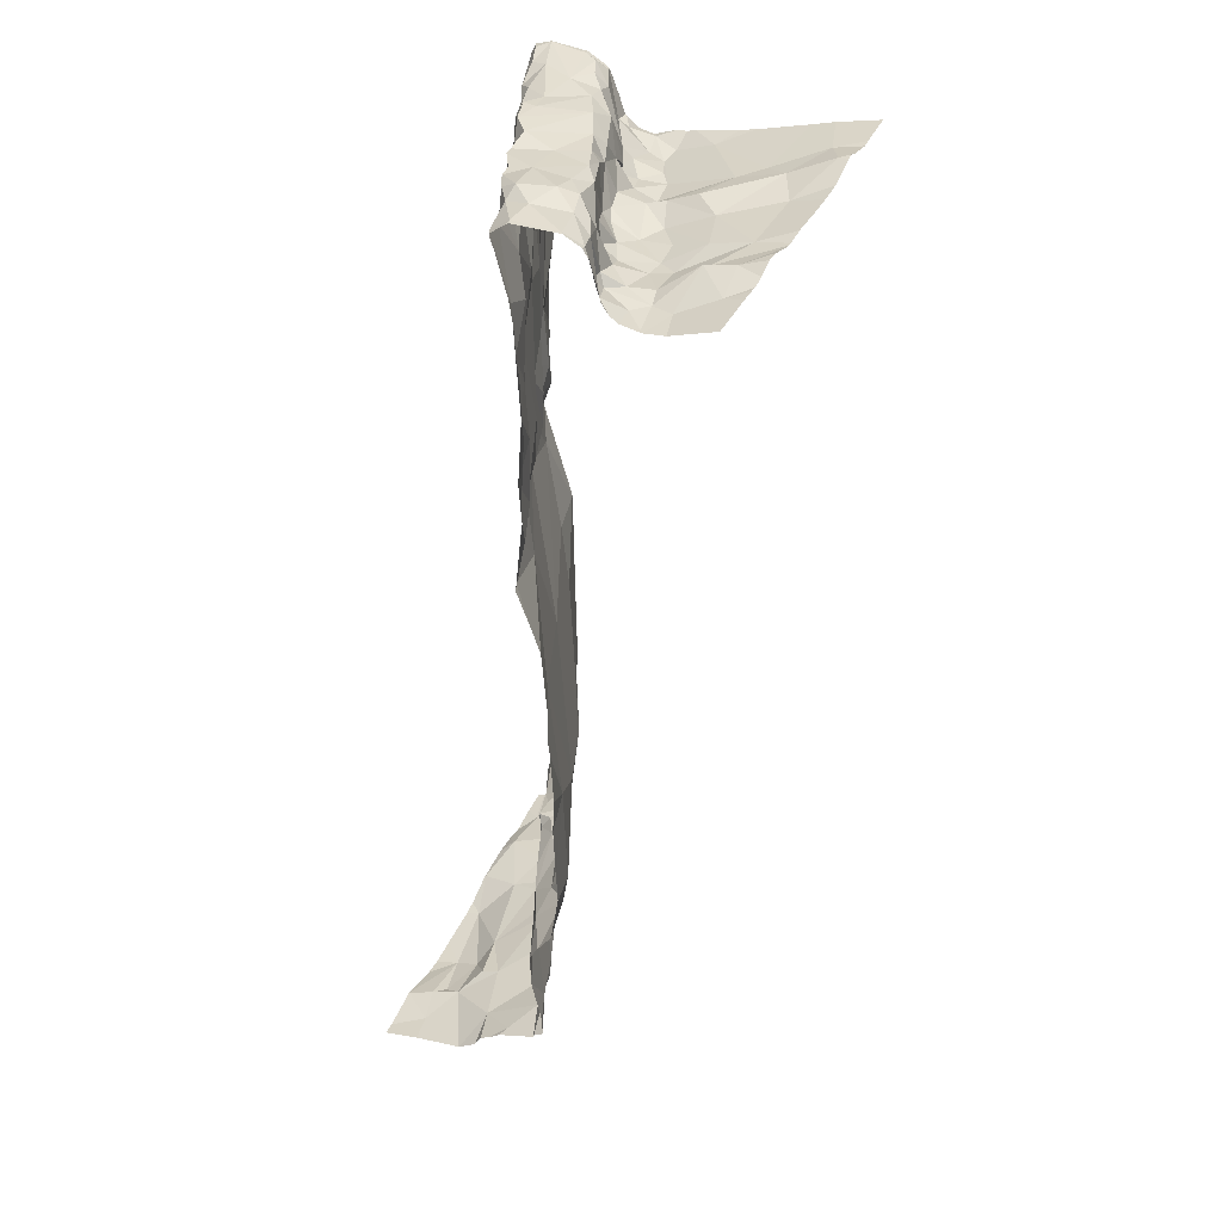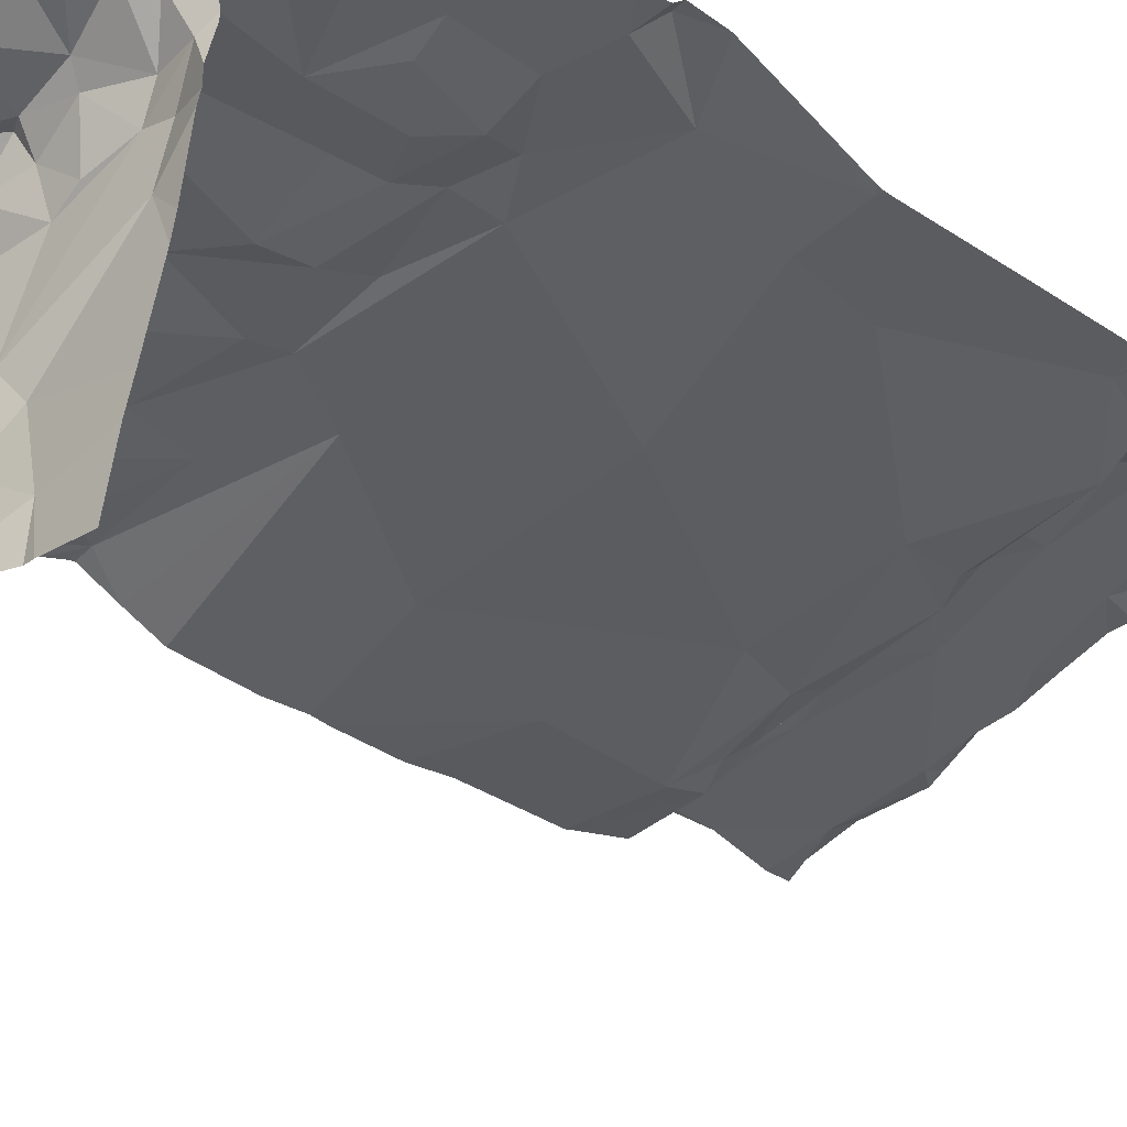
<metadata>
{"format":"obj","ext":"obj","renderer":"f3d","projection":"perspective","resolution":1024,"background":"white","views":[{"elev":34.6,"azim":-64.3,"up":"+Z"},{"elev":-22.1,"azim":39.6,"up":"+Y"}]}
</metadata>
<code>
v -96.4 234 498.6
v -96.23 234.1 498.7
v -96.36 234 498.8
v -96.12 234.1 497.5
v -96.08 234 497.6
v -96.19 234 497.6
v -96.19 234 499.6
v -96.05 234 499.6
v -96.14 233.9 499.6
v -96.37 234 497.5
v -96.28 234 497.5
v -95.64 233.5 499.5
v -95.64 234.1 499.4
v -95.64 233.6 499.5
v -95.64 234 499.4
v -96.2 234.1 497.4
v -96.4 234 497.5
v -95.64 234.3 499.6
v -95.64 234.3 499.6
v -96.32 234 499.6
v -96.35 234 499.6
v -96.31 234 499.5
v -96.09 234.1 498.8
v -96.21 234 498.8
v -95.64 234.3 497.2
v -96.58 233.6 499.4
v -96.5 233.6 499.4
v -96.15 234.1 499.6
v -96.1 234.1 499.6
v -96 234.2 499.5
v -96.01 234.2 499.6
v -96.57 233.9 498.7
v -96.52 233.9 498.7
v -96.43 233.9 498.8
v -96.55 233.9 498.9
v -95.99 234 497.8
v -96.28 233.9 497.6
v -96.49 234 499.5
v -96.48 234 499.6
v -96.58 233.9 499.5
v -96.27 234.1 499.6
v -96.32 234 499.6
v -96.23 233.9 497.8
v -96.46 233.8 497.7
v -96.35 234.4 497
v -96.34 234 497.2
v -96.26 234 497.2
v -95.64 234.1 499.6
v -96.46 233.9 497.6
v -95.64 234.2 498
v -96.27 234 497.6
v -96.4 233.9 497.6
v -96.36 234.1 497.1
v -96.37 234.2 497.1
v -96.25 234.2 497.1
v -96.3 233.6 499.4
v -96.32 233.5 499.4
v -96.36 233.6 499.4
v -96.47 233.9 497.5
v -96.16 234.1 497.2
v -96.27 234 497.2
v -96.06 234.1 499.2
v -96.06 234.1 499
v -95.98 234.2 499.1
v -96 234.4 497.1
v -96.11 234.3 497.1
v -95.64 234.3 499.5
v -96.3 234.2 497.1
v -95.64 234.3 499.5
v -96.43 234.2 497.1
v -96.42 234.3 497.1
v -95.64 234.1 499.6
v -95.64 234 499.4
v -96.41 233.9 499.6
v -96.44 234 499.6
v -96.44 233.8 499.6
v -96.47 233.8 499.6
v -96.4 233.8 499.6
v -95.96 234 499.6
v -96.33 233.9 499.6
v -96.27 233.8 499.6
v -96.25 234 499.5
v -96.37 234 499.4
v -96.4 234 499.5
v -96.49 233.7 499.4
v -96.45 233.7 499.4
v -96.47 233.7 499.4
v -95.64 233.9 499.4
v -95.64 234.3 498.8
v -96.58 233.9 499.6
v -96.42 234 499.6
v -96.02 233.9 499.5
v -95.97 233.9 499.5
v -96.08 233.9 499.5
v -96.07 233.9 499.4
v -96.23 233.9 499.6
v -95.64 234.3 498.8
v -96.14 233.9 499.5
v -96.16 234.1 499.5
v -96.23 234.1 499.6
v -96.18 233.9 499.4
v -96.59 233.8 499.6
v -96.5 233.9 499.6
v -96.02 234.1 499.6
v -96.2 234 499.3
v -96.32 233.7 499.4
v -96.44 233.7 499.4
v -96.38 233.8 499.4
v -96.44 233.9 499
v -95.64 234.3 498.6
v -96.16 233.9 499.4
v -96.13 233.9 499.4
v -95.64 234.3 497.5
v -95.64 234.1 499.4
v -96.31 233.8 499.4
v -96.4 233.8 499.5
v -96.28 233.8 499.5
v -96.54 233.9 499.4
v -95.64 234.3 498.6
v -96.54 233.9 499.1
v -96.55 233.9 499.2
v -95.64 233.9 499.4
v -96.42 233.9 499.3
v -96.46 233.9 499.1
v -96.36 234 499.2
v -96.26 234 498.9
v -96.17 233.8 499.4
v -96.28 234 498.5
v -96.16 234.1 499.2
v -96.07 234.1 499.3
v -96.17 234.1 499
v -96.09 234.1 498.9
v -95.97 234.2 498.8
v -96.11 234.1 498.7
v -96.14 234.1 497.3
v -96.13 234.1 497.2
v -96.05 234.1 497.2
v -95.99 234.2 499.4
v -95.99 234.1 499.3
v -95.95 234.2 498.7
v -95.97 234.2 498.6
v -95.98 234.2 498.9
v -95.64 234.3 499.3
v -96.13 234.1 497.5
v -96.41 233.9 497.6
v -96.01 234.1 497.4
v -96 234.1 497.3
v -96.02 234.1 497.6
v -96.02 233.7 499.5
v -96.08 233.6 499.4
v -96.03 233.8 499.4
v -96.41 233.9 498.2
v -96.49 233.9 497.3
v -96.11 234.1 497.5
v -96.05 234.1 497.5
v -96.02 234.1 497.6
v -96.21 234 497.2
v -96.04 234.2 497.2
v -96 234.1 497.2
v -96 234.1 497.5
v -96.52 234.3 497
v -96.1 234.1 497.2
v -96.29 234.3 497
v -96.36 234 497.2
v -96.34 234 497.2
v -96.57 234 497.2
v -96.49 233.9 497.2
v -96.59 233.9 497.4
v -95.64 234.3 499.6
v -95.64 234.3 499.6
v -96.59 233.9 497.5
v -95.64 234.1 499.5
v -96.51 234.1 497.1
v -96.42 233.9 497.2
v -95.64 234.2 497.6
v -95.64 234.3 497.5
v -96.02 234.2 497.2
v -96.45 234.3 497.1
v -96.35 233.5 499.5
v -96.36 233.5 499.5
v -96.5 233.7 499.5
v -96.57 233.7 499.6
v -96.24 233.8 499.4
v -96 234.4 497.1
v -96.08 234.4 497.1
v -96.46 234.4 497
v -96.21 233.5 499.5
v -96.45 233.5 499.4
v -96.42 233.6 499.4
v -96.2 233.6 499.4
v -96.56 233.7 499.4
v -95.64 234.3 499.3
v -96.46 234.4 497
v -96.11 234.4 497.1
v -95.64 234.3 499.2
v -96.45 233.9 498
v -96.48 233.6 499.4
v -96.52 233.6 499.4
v -95.64 234 499.4
v -96.11 233.8 499.4
v -96.19 233.7 499.4
v -96.26 233.7 499.4
v -96.31 233.8 499.4
v -96.04 233.8 499.4
v -95.99 233.5 499.5
v -96.56 234.4 497
v -95.64 234.3 497.5
v -95.64 234.2 499.6
v -96.3 234.4 497
v -95.64 234.3 499.6
v -95.97 233.9 499.4
v -96.08 234.1 498.2
v -95.64 233.9 499.4
v -95.81 234.1 497.6
v -96 234.4 497.1
v -96 234.4 497.1
v -95.91 234.1 497.2
v -95.86 234.2 497.2
v -95.9 234.2 497.3
v -95.72 234.3 499.4
v -95.78 234.3 499.4
v -95.77 234.2 499.3
v -95.92 234 499.4
v -95.9 234 499.4
v -95.9 233.9 499.4
v -95.76 234.2 499.6
v -95.81 234.1 499.6
v -95.94 234.1 499.6
v -95.7 233.8 499.4
v -95.76 233.9 499.4
v -95.7 233.9 499.4
v -95.87 234.1 499.6
v -95.74 234.3 499.6
v -95.65 234.3 499.6
v -95.66 234.2 499.6
v -95.69 234.1 499.6
v -95.9 234.2 499.5
v -95.89 234 499.5
v -95.9 234.2 499
v -95.89 234.2 498.8
v -95.83 233.4 499.5
v -96.56 233.4 499.4
v -95.85 233.4 499.5
v -95.76 233.4 499.5
v -96.43 233.4 499.5
v -96.41 233.4 499.5
v -95.67 234 499.4
v -95.79 234.2 497.4
v -95.78 234.2 499.2
v -96.56 234.4 497
v -96.33 233.4 499.5
v -95.83 234.2 497.2
v -95.74 234.3 497.2
v -95.78 234.2 497.2
v -95.74 234.2 497.6
v -95.69 234.2 497.7
v -95.74 233.4 499.5
v -96.01 233.4 499.5
v -95.7 234.3 497.5
v -96 234.1 497.2
v -95.92 234.2 497.2
v -95.65 234.4 497.2
v -95.87 234.3 497.2
v -95.82 234.2 497.5
v -95.85 234.2 497.5
v -95.64 234.4 497.2
v -96.29 233.4 499.5
v -95.95 233.4 499.5
v -95.87 233.4 499.5
v -95.66 234.3 499.3
v -95.72 234.2 499.1
v -95.69 234.1 499.4
v -95.66 234.1 499.6
v -96.6 233.4 499.4
v -95.66 234.2 497.6
v -95.64 233.4 499.5
v -95.96 234.4 497.1
v -95.79 234.1 499.6
v -95.67 233.4 499.5
v -95.68 234.3 499.6
v -95.7 234.3 499.6
v -95.89 234.2 499.5
v -95.96 234.2 499.6
v -95.87 234.2 499.6
v -95.79 234.3 499.5
v -95.82 234.3 499.5
v -96.47 233.4 499.5
v -95.74 234.1 499.6
v -95.73 234.1 499.5
v -95.83 233.6 499.5
v -96.38 233.4 499.5
v -95.77 233.5 499.5
v -95.73 234 499.5
v -95.7 234 499.4
v -95.74 234 499.4
v -95.83 234 499.4
v -95.82 234 499.4
v -96.07 233.4 499.5
v -95.75 234.3 498.5
v -95.65 234.2 498.3
v -96.16 233.4 499.5
v -95.77 234.2 498.8
v -95.89 234.2 498.7
v -95.7 234.3 498.7
v -95.85 234.2 498.8
v -95.84 233.9 499.4
v -95.88 233.8 499.4
v -95.82 234.2 498.9
v -95.77 234.2 498.9
v -95.86 234.2 499.3
v -95.79 234.2 498.1
v -95.65 234.3 497.2
v -96.6 234.4 497
v -96.24 233.4 499.5
v -96.22 233.4 499.5
v -95.78 234.2 498.3
v -95.66 234.3 498.7
v -95.89 233.7 499.5
v -95.98 233.8 499.4
v -95.89 233.5 499.5
v -95.86 233.4 499.5
v -96.21 233.4 499.5
v -95.84 234.4 497.1
v -96.23 234.4 497
v -95.71 234.4 497.2
v -95.79 234.4 497.1
v -96.6 233.6 499.4
v -96.6 233.5 499.4
v -96.6 233.9 498.8
v -96.6 233.9 498.8
v -96.6 233.8 497.6
v -96.6 233.9 497.5
v -96.6 233.9 499.6
v -96.6 233.9 499.6
v -96.6 233.9 499.6
v -96.6 233.9 499.5
v -96.6 233.8 499.6
v -96.6 233.9 499.5
v -96.6 233.9 499.4
v -96.6 233.9 499.3
v -96.6 233.9 499.1
v -96.6 233.9 499.1
v -96.6 233.9 499.3
v -96.6 233.9 498.7
v -96.6 233.9 498.6
v -96.6 233.9 498.7
v -96.6 233.9 499
v -96.6 233.9 498.9
v -96.6 233.9 498.7
v -96.6 233.8 498.5
v -96.6 233.8 498.5
v -96.6 233.9 497.2
v -96.6 233.9 497.2
v -96.6 233.9 497.3
v -96.6 233.9 497.4
v -96.6 234 497.2
v -96.6 234 497.1
v -96.6 233.9 497.5
v -96.6 233.9 497.5
v -96.6 233.9 497.4
v -96.6 234 497.1
v -96.6 233.9 497.2
v -96.6 233.9 497.2
v -96.6 234.1 497.1
v -96.6 234.1 497.1
v -96.6 234.1 497.1
v -96.6 234.1 497.1
v -96.6 234.3 497
v -96.6 233.5 499.4
v -96.6 233.7 499.4
v -96.6 233.7 499.4
v -96.6 233.9 497.5
v -96.6 233.8 497.8
v -96.6 233.8 498
v -96.6 233.8 497.7
v -96.6 233.8 497.7
v -96.6 233.6 499.4
v -96.6 233.6 499.4
v -96.6 233.7 499.5
v -96.6 233.7 499.5
v -96.6 233.6 499.4
v -96.6 233.7 499.6
v -96.6 233.8 499.6
v -96.46 234.4 497
v -96.6 233.8 498.2
v -96.6 233.8 498.2
v -96.6 233.9 499.2
v -96.6 233.8 498.3
v -96.6 233.8 498.1
v -95.64 234.2 497.8
v -95.64 234.3 497.2
v -95.64 234.3 497.2
v -95.64 234.3 497.3
v -95.64 234.3 497.5
v -95.64 234.3 497.4
v -95.64 234.3 497.2
v -95.64 234.3 497.2
v -95.64 234.2 497.7
v -95.64 234.2 497.6
v -95.64 234.3 497.2
v -95.64 234.2 498.3
v -95.64 234.3 499
v -95.64 234.3 498.8
v -95.64 234.3 499.4
v -95.64 234.3 499.3
v -95.64 234.3 498.6
v -95.64 234.3 498.7
v -95.64 234.3 499
v -95.64 234.3 498.7
v -95.9 234.4 497.1
v -95.64 233.7 499.5
v -95.64 233.8 499.5
v -95.64 234.2 498.3
v -95.64 234.2 498.3
v -95.64 234.2 497.7
f 2 1 3
f 5 4 6
f 8 7 9
f 11 10 6
f 11 16 17
f 21 20 22
f 24 23 2
f 27 26 327
f 28 7 8
f 30 29 31
f 329 32 330
f 34 33 35
f 36 5 37
f 39 38 40
f 41 20 42
f 44 43 37
f 47 46 16
f 404 220 69
f 37 51 52
f 54 53 55
f 57 56 58
f 59 10 17
f 60 53 61
f 63 62 64
f 66 65 184
f 55 66 68
f 71 70 68
f 75 74 42
f 77 76 78
f 8 79 28
f 80 78 81
f 22 82 83
f 83 84 22
f 86 85 87
f 21 91 75
f 38 39 91
f 93 92 94
f 95 93 94
f 96 42 80
f 403 304 89
f 96 81 98
f 78 74 77
f 30 99 29
f 91 84 38
f 100 7 28
f 94 98 101
f 22 100 99
f 82 22 99
f 42 7 41
f 22 41 100
f 9 96 98
f 21 84 91
f 90 102 103
f 42 96 7
f 29 28 79
f 29 104 31
f 92 8 94
f 20 41 22
f 96 9 7
f 28 29 99
f 105 82 99
f 100 41 7
f 42 20 21
f 75 42 21
f 75 91 39
f 75 39 103
f 80 42 74
f 9 98 94
f 81 101 98
f 102 90 334
f 107 106 108
f 35 109 34
f 101 111 112
f 116 115 117
f 74 75 103
f 39 90 103
f 40 90 39
f 402 271 195
f 341 120 342
f 340 121 343
f 121 118 123
f 124 109 120
f 401 300 413
f 32 33 1
f 83 125 123
f 400 312 391
f 35 120 109
f 126 3 125
f 112 111 127
f 124 120 121
f 118 38 123
f 338 118 339
f 40 38 118
f 83 82 105
f 128 1 2
f 62 129 130
f 129 131 126
f 126 125 129
f 30 130 99
f 129 105 130
f 130 105 99
f 3 126 24
f 23 132 133
f 134 2 23
f 33 34 1
f 23 24 131
f 132 23 131
f 126 131 24
f 136 135 137
f 62 63 129
f 63 131 129
f 63 132 131
f 125 124 123
f 124 125 3
f 83 38 84
f 125 83 105
f 105 129 125
f 130 138 139
f 134 140 141
f 140 134 23
f 128 2 141
f 132 63 142
f 6 144 11
f 37 145 44
f 6 51 5
f 37 5 51
f 135 146 147
f 36 148 5
f 150 149 151
f 350 152 351
f 51 6 10
f 16 11 144
f 17 46 153
f 155 154 5
f 154 4 5
f 156 155 5
f 60 61 157
f 5 148 156
f 159 158 137
f 136 60 157
f 47 135 157
f 17 10 11
f 154 155 160
f 136 137 162
f 154 144 4
f 16 144 154
f 55 60 162
f 66 163 68
f 53 60 55
f 53 164 61
f 135 136 157
f 52 10 59
f 61 164 165
f 61 165 47
f 46 17 16
f 352 166 353
f 47 165 46
f 47 157 61
f 168 153 354
f 399 255 398
f 332 59 358
f 358 171 359
f 59 17 171
f 398 256 415
f 153 168 17
f 17 168 171
f 49 145 52
f 357 173 361
f 164 53 173
f 153 167 352
f 167 174 164
f 397 312 400
f 46 174 153
f 174 167 153
f 166 167 173
f 46 165 164
f 164 174 46
f 173 167 164
f 54 70 53
f 173 53 70
f 364 70 366
f 54 68 70
f 162 137 158
f 66 55 177
f 70 71 178
f 55 68 54
f 70 178 161
f 163 71 68
f 55 162 158
f 158 177 55
f 178 71 163
f 396 253 312
f 178 163 384
f 193 178 186
f 22 84 21
f 49 52 59
f 52 145 37
f 180 179 57
f 49 44 145
f 101 112 94
f 112 95 94
f 32 1 128
f 74 78 80
f 144 6 4
f 366 161 367
f 124 121 123
f 24 2 3
f 35 33 329
f 10 52 51
f 94 8 9
f 34 3 1
f 100 28 99
f 182 181 77
f 111 101 183
f 81 96 80
f 333 40 335
f 216 65 215
f 180 57 58
f 187 57 315
f 188 27 328
f 189 58 56
f 179 180 188
f 187 190 56
f 395 248 113
f 171 168 360
f 394 259 176
f 180 189 197
f 197 198 26
f 393 248 395
f 373 44 375
f 375 49 376
f 198 87 191
f 198 197 87
f 26 198 377
f 151 200 150
f 200 127 201
f 56 106 189
f 107 189 106
f 108 115 116
f 108 116 86
f 202 106 56
f 202 183 203
f 190 202 56
f 204 112 127
f 200 204 127
f 83 123 38
f 112 204 95
f 183 127 111
f 115 108 203
f 204 200 151
f 202 203 106
f 190 201 202
f 115 203 183
f 107 86 87
f 379 182 380
f 181 76 77
f 101 117 183
f 108 106 203
f 85 191 87
f 189 107 197
f 180 58 189
f 197 107 87
f 205 150 187
f 205 187 301
f 202 201 127
f 127 183 202
f 150 190 187
f 215 65 277
f 392 218 248
f 198 191 370
f 78 76 116
f 86 116 181
f 57 179 314
f 391 254 218
f 191 85 181
f 182 191 181
f 116 76 181
f 85 86 181
f 81 116 117
f 78 116 81
f 77 74 103
f 382 102 383
f 77 103 102
f 102 182 77
f 277 65 410
f 287 369 242
f 81 117 101
f 163 66 194
f 385 196 386
f 291 188 246
f 342 35 347
f 44 196 43
f 36 37 43
f 3 34 109
f 150 200 190
f 95 204 211
f 107 108 86
f 200 201 190
f 3 109 124
f 139 62 130
f 134 141 2
f 141 212 128
f 36 43 212
f 345 128 350
f 147 137 135
f 128 212 152
f 162 60 136
f 16 146 135
f 146 16 154
f 135 47 16
f 390 256 50
f 50 311 300
f 187 56 57
f 26 27 197
f 89 302 97
f 97 309 408
f 188 180 27
f 115 183 117
f 180 197 27
f 196 152 43
f 212 43 152
f 148 214 156
f 218 217 219
f 221 220 222
f 224 223 225
f 227 226 228
f 230 229 231
f 228 232 227
f 233 226 234
f 236 235 227
f 138 30 237
f 238 92 93
f 142 239 240
f 213 231 122
f 218 219 248
f 222 220 249
f 210 235 208
f 253 252 254
f 255 214 256
f 159 260 217
f 261 159 217
f 65 177 263
f 159 137 260
f 160 264 265
f 64 62 139
f 271 270 143
f 172 272 114
f 66 177 65
f 325 25 262
f 263 252 253
f 79 232 104
f 232 278 227
f 227 235 234
f 234 280 233
f 281 233 280
f 280 234 18
f 282 237 221
f 30 283 237
f 284 228 226
f 208 273 48
f 273 235 236
f 286 285 221
f 281 280 169
f 237 284 286
f 286 221 237
f 286 284 226
f 233 286 226
f 237 283 284
f 221 285 281
f 233 281 286
f 93 211 223
f 23 133 140
f 79 92 238
f 30 31 283
f 224 238 93
f 223 224 93
f 8 92 79
f 228 284 283
f 238 278 232
f 79 238 232
f 228 104 232
f 31 228 283
f 288 278 289
f 227 278 288
f 227 288 236
f 236 288 289
f 290 292 12
f 272 293 294
f 295 230 247
f 114 294 13
f 297 296 295
f 295 247 294
f 272 273 289
f 273 236 289
f 289 293 272
f 297 295 293
f 294 293 295
f 294 247 15
f 224 297 238
f 238 297 278
f 138 130 30
f 211 225 223
f 211 93 95
f 300 299 119
f 271 249 220
f 303 302 304
f 303 305 302
f 142 133 132
f 255 275 259
f 296 297 224
f 307 306 225
f 225 306 296
f 296 230 295
f 230 231 247
f 296 306 230
f 122 229 88
f 225 296 224
f 302 305 308
f 239 308 240
f 271 309 239
f 239 249 271
f 302 309 97
f 305 240 308
f 64 310 239
f 310 282 222
f 221 222 282
f 303 140 305
f 139 310 64
f 140 133 305
f 133 240 305
f 140 303 141
f 133 142 240
f 141 303 299
f 142 63 64
f 64 239 142
f 138 282 310
f 310 139 138
f 36 214 148
f 36 311 256
f 160 156 214
f 214 264 160
f 260 137 147
f 219 217 147
f 155 156 160
f 261 217 252
f 248 219 147
f 146 248 147
f 160 146 154
f 218 252 217
f 177 159 261
f 260 147 217
f 256 311 50
f 218 254 252
f 312 253 254
f 391 218 392
f 263 253 326
f 261 263 177
f 392 248 393
f 263 261 252
f 248 259 113
f 396 312 397
f 177 158 159
f 264 259 248
f 248 265 264
f 255 259 264
f 214 255 264
f 255 256 398
f 175 255 399
f 259 275 176
f 65 263 410
f 50 300 401
f 220 270 271
f 304 302 89
f 220 281 69
f 220 221 281
f 270 220 404
f 309 302 308
f 309 308 239
f 311 316 300
f 299 303 304
f 304 317 299
f 119 317 406
f 309 271 402
f 407 304 409
f 237 282 138
f 226 227 234
f 312 254 391
f 281 285 286
f 31 104 228
f 289 278 297
f 310 222 249
f 104 29 79
f 318 307 319
f 204 151 319
f 150 205 320
f 320 290 318
f 205 321 320
f 307 225 211
f 211 204 319
f 229 230 318
f 292 290 320
f 320 318 149
f 292 321 241
f 292 320 321
f 410 263 323
f 290 229 318
f 229 290 14
f 149 150 320
f 151 149 318
f 318 319 151
f 307 318 230
f 230 306 307
f 323 263 326
f 321 205 268
f 325 253 25
f 212 299 316
f 36 212 311
f 141 299 212
f 256 214 36
f 297 293 289
f 265 146 160
f 146 265 248
f 310 249 239
f 311 212 316
f 300 316 299
f 313 368 206
f 262 25 266
f 319 307 211
f 327 26 381
f 328 27 327
f 88 229 412
f 329 33 32
f 250 161 193
f 276 12 279
f 330 32 346
f 331 49 332
f 110 300 119
f 119 299 317
f 332 49 59
f 333 90 40
f 334 90 333
f 242 369 274
f 335 40 336
f 73 294 15
f 13 294 73
f 336 40 338
f 337 102 334
f 326 253 325
f 279 12 257
f 338 40 118
f 339 118 340
f 15 247 199
f 324 163 194
f 340 118 121
f 341 121 120
f 14 290 12
f 12 292 257
f 342 120 35
f 343 121 387
f 344 32 345
f 72 273 172
f 269 321 268
f 345 32 128
f 346 32 349
f 347 35 348
f 69 281 67
f 67 281 170
f 348 35 329
f 349 32 344
f 268 205 258
f 350 128 152
f 258 205 298
f 170 281 169
f 351 152 388
f 48 273 72
f 186 178 384
f 352 167 166
f 209 163 324
f 169 280 18
f 353 166 356
f 18 234 19
f 354 153 363
f 355 168 354
f 257 292 244
f 356 166 357
f 243 321 269
f 19 234 210
f 357 166 173
f 175 275 255
f 358 59 171
f 359 171 372
f 360 168 355
f 176 275 175
f 361 173 365
f 362 153 352
f 363 153 362
f 25 253 396
f 244 292 241
f 364 173 70
f 365 173 364
f 114 272 294
f 241 321 243
f 366 70 161
f 367 161 368
f 384 163 45
f 172 273 272
f 368 161 206
f 369 188 328
f 45 163 209
f 370 191 371
f 195 271 143
f 246 188 245
f 371 191 379
f 143 270 192
f 372 171 360
f 192 270 405
f 373 196 44
f 374 196 373
f 245 188 287
f 375 44 49
f 376 49 331
f 113 259 207
f 207 259 394
f 377 198 370
f 378 26 377
f 287 188 369
f 379 191 182
f 208 235 273
f 380 182 382
f 381 26 378
f 194 66 185
f 210 234 235
f 382 182 102
f 383 102 337
f 122 231 229
f 193 161 178
f 385 152 196
f 298 205 301
f 301 187 322
f 386 196 389
f 387 121 341
f 199 247 213
f 213 247 231
f 388 152 385
f 389 196 374
f 405 270 404
f 251 179 291
f 406 317 407
f 291 179 188
f 206 161 250
f 407 317 304
f 408 309 402
f 322 187 315
f 409 304 403
f 315 57 314
f 411 229 14
f 185 66 184
f 412 229 411
f 184 65 216
f 413 300 414
f 314 179 267
f 267 179 251
f 414 300 110
f 415 256 390

</code>
